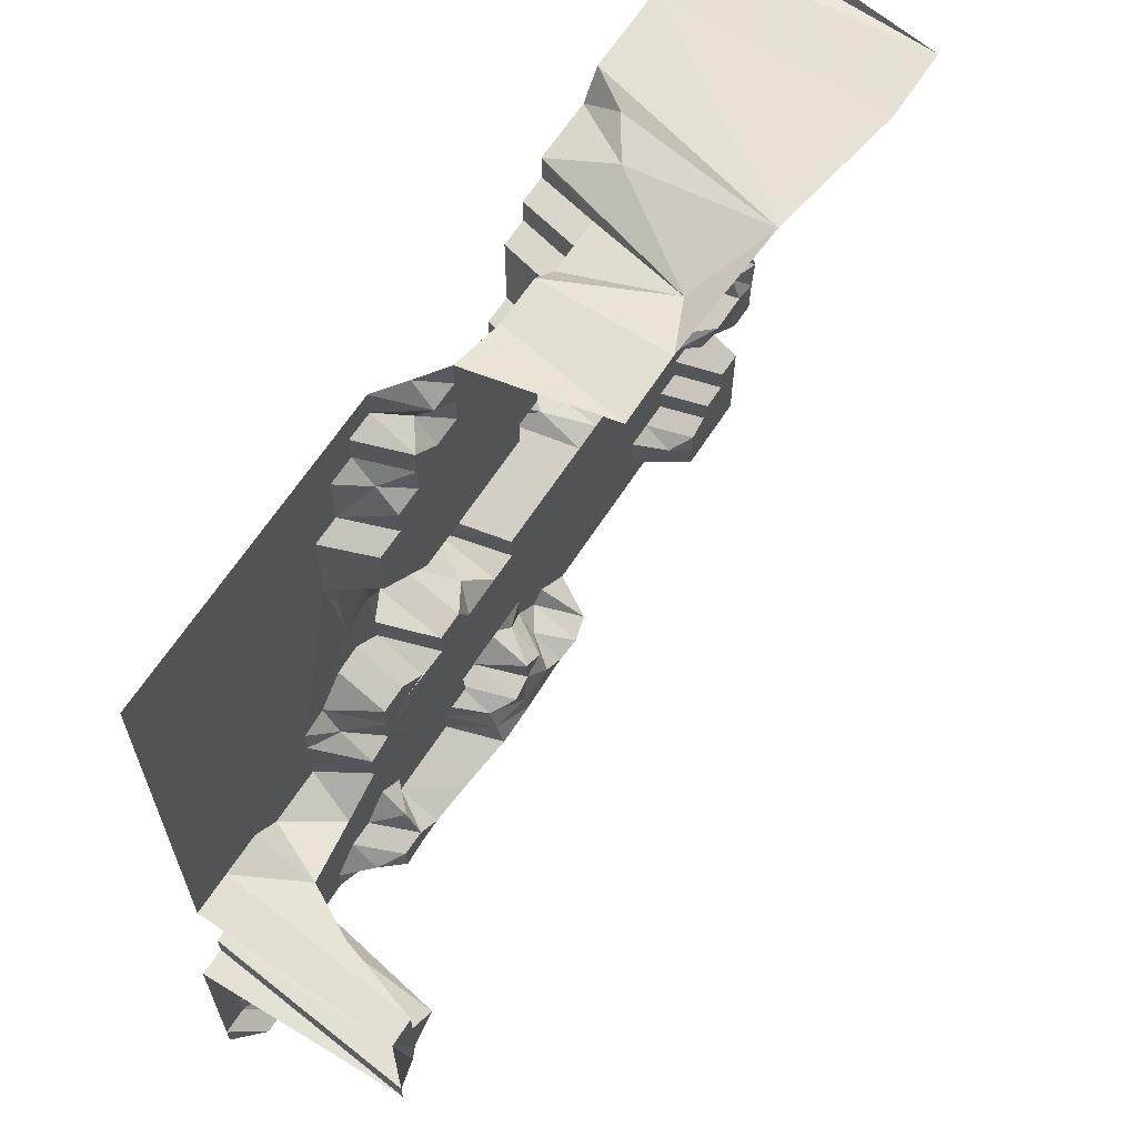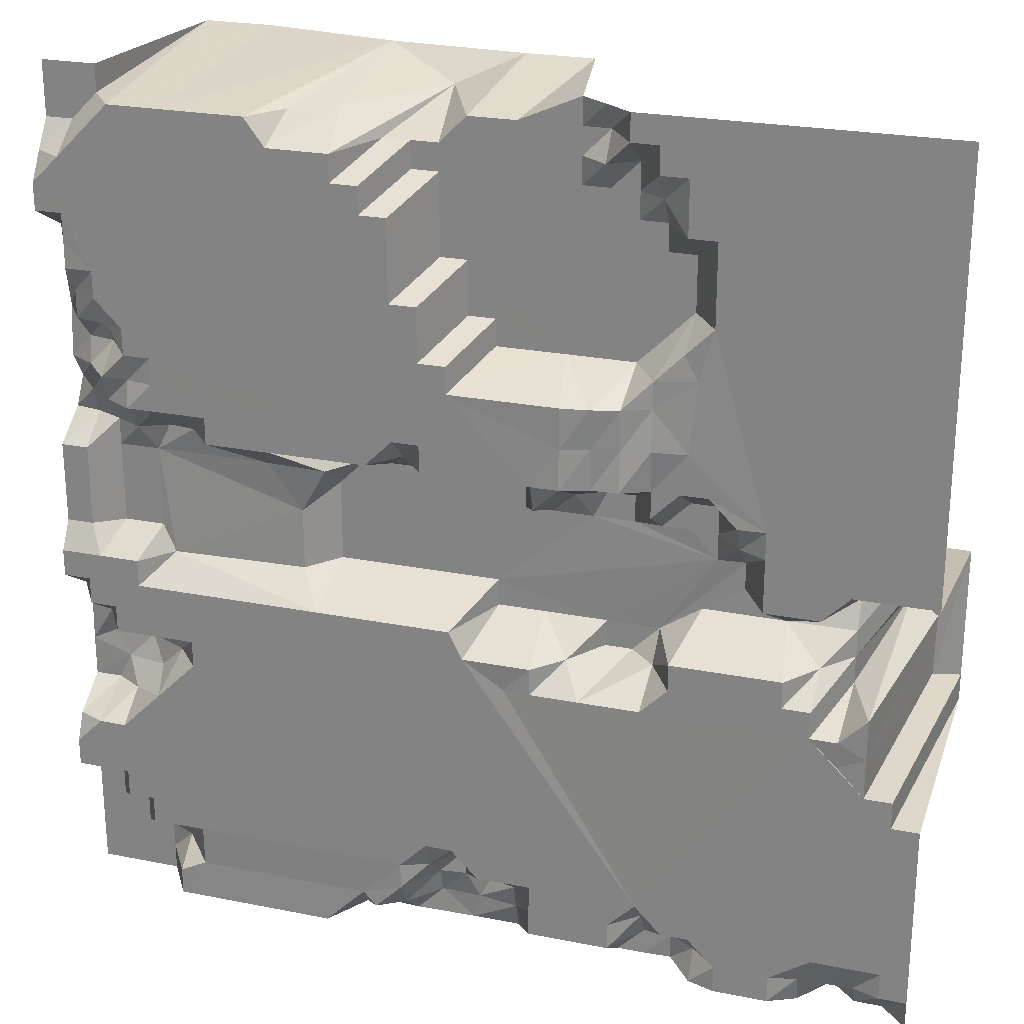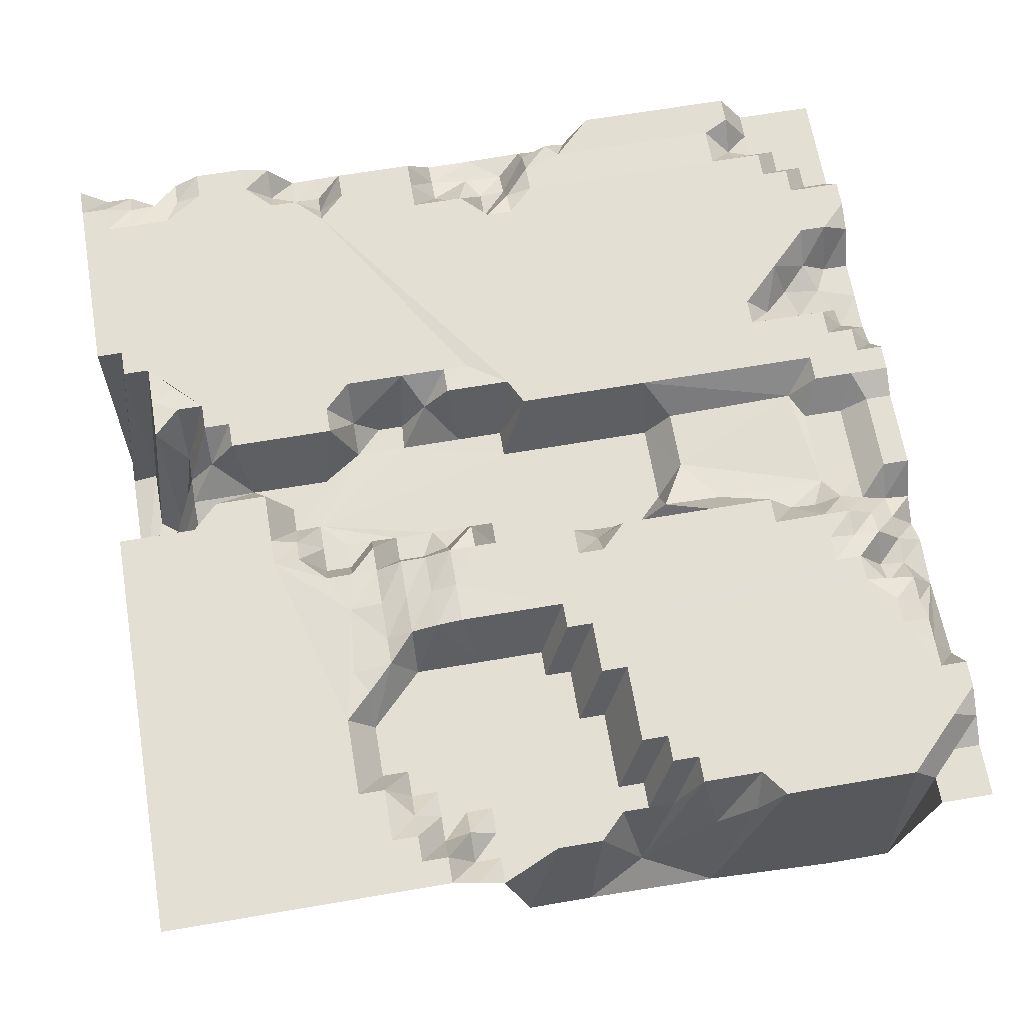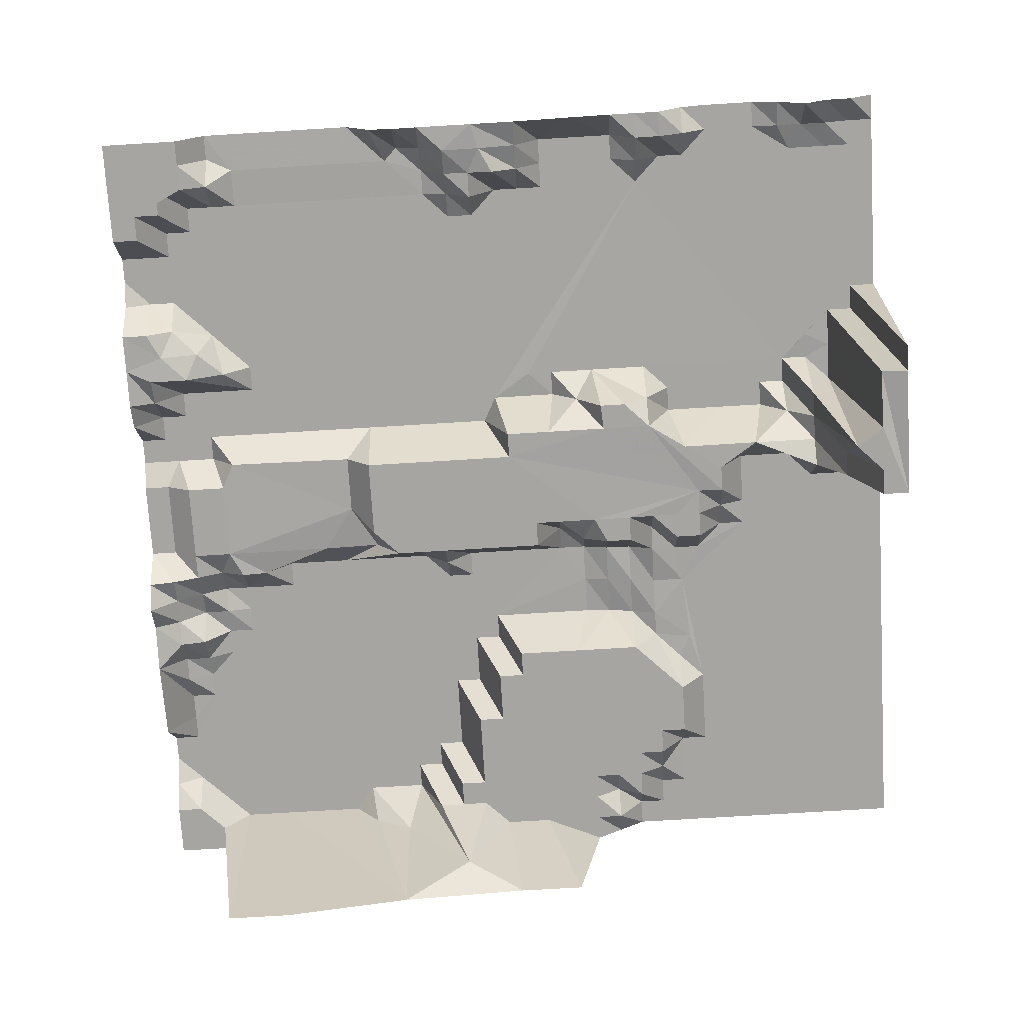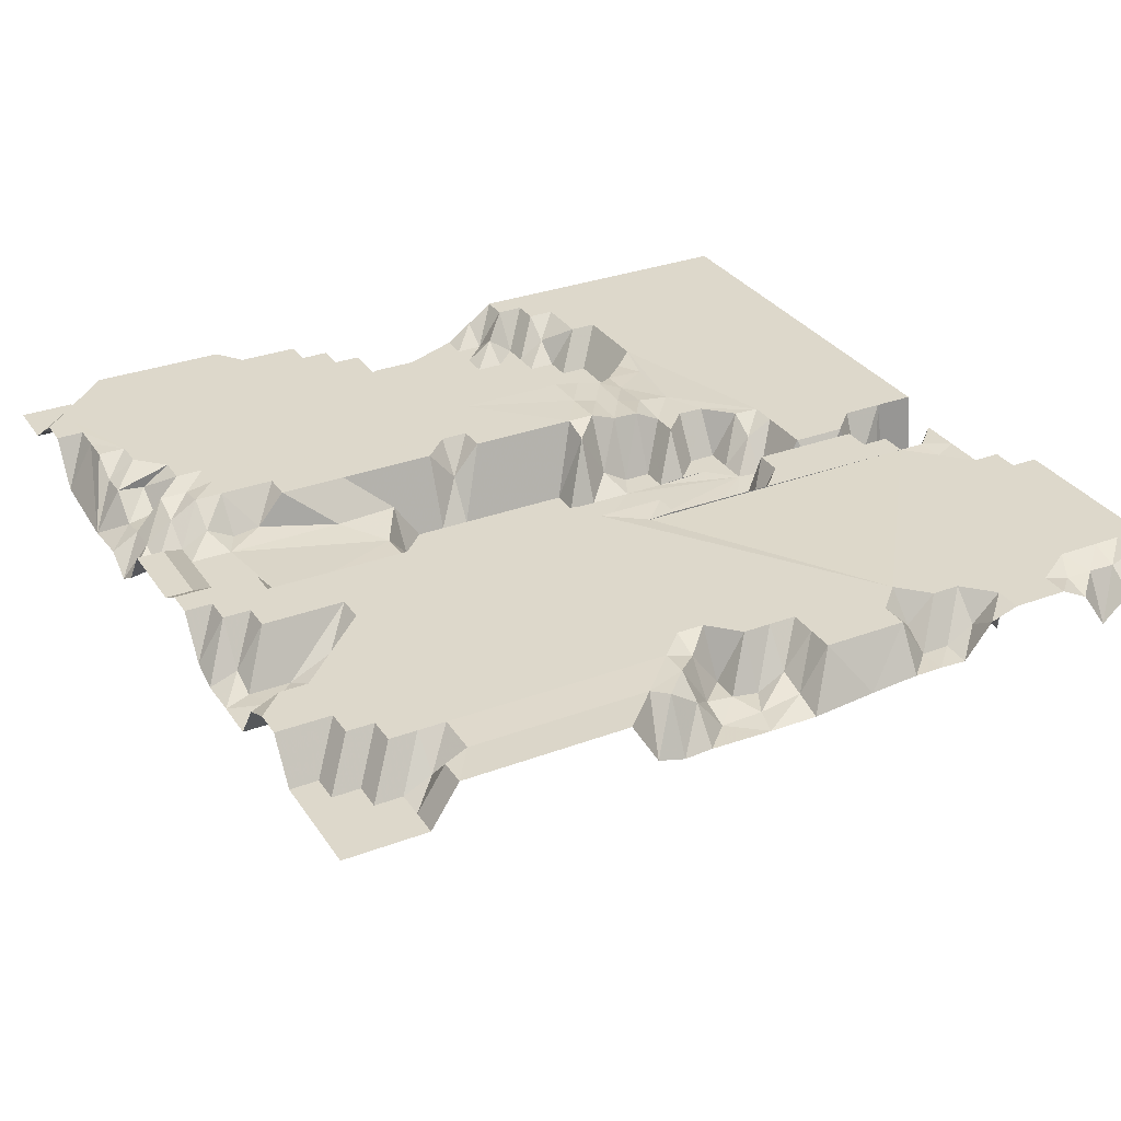
<metadata>
{"format":"obj","ext":"obj","renderer":"f3d","projection":"perspective","resolution":1024,"background":"white","views":[{"elev":64.5,"azim":-57.1,"up":"+Z"},{"elev":24.4,"azim":-161.9,"up":"+Z"},{"elev":66.4,"azim":-9.7,"up":"+Y"},{"elev":-73.7,"azim":-176.5,"up":"+Y"},{"elev":31.2,"azim":151.9,"up":"+Y"}]}
</metadata>
<code>
v  0 20 -0
v  2 18.02 -0
v  4 18.02 -0
v  6 16.15 -0
v  8 18.97 -0
v  10 20 -0
v  14 20 -0
v  16 19.34 -0
v  18 16.77 -0
v  20 16.87 -0
v  22 16.87 -0
v  25.5 16.59 -0
v  30 16.15 -0
v  33.5 16.17 -0
v  38 16.28 -0
v  40 16.15 -0
v  42 16.7 -0
v  44 20 -0
v  54 20 -0
v  56 20 -0
v  58 16.9 -0
v  64 16.9 -0
v  0 20 2
v  2 20 2
v  4 19.34 2
v  6 19.43 2
v  8 19.45 2
v  10 20 2
v  14 20 2
v  16 18.02 2
v  18 16.87 2
v  20 16.83 2
v  22 20 2
v  25 20 2
v  28 20 2
v  30 16.77 2
v  33 16.28 2
v  36 16.19 2
v  38 18.68 2
v  40 20 2
v  56 20 2
v  58 16.9 2
v  2 20 4
v  4 20 4
v  7 20 4
v  16 20 4
v  18 20 4
v  20 18.02 4
v  22 20 4
v  28 20 4
v  30 17.36 4
v  32 16.28 4
v  34 16.61 4
v  36 16.85 4
v  38 20 4
v  41 19.94 3
v  54 19.94 3
v  56 17.89 4
v  58 16.9 4
v  60 16.9 4
v  20 20 6
v  28 20 6
v  30 20 6
v  32 20 6
v  34 16.61 6
v  36 19.31 6
v  38 20 6
v  54 20 6
v  56 20 6
v  58 20 6
v  60 16.9 6
v  62 16.9 6
v  34 20 8
v  36 20 8
v  58 20 8
v  60 20 8
v  62 16.9 8
v  64 16.9 8
v  60 20 10
v  62 20 10
v  64 20 10
v  64 20 12
v  60 20 14
v  62 20 14
v  64 19.1 14
v  0 20 16
v  2 20 16
v  60 17.47 16
v  62 16.28 16
v  64 16.28 16
v  0 3.699 18
v  2 20 18
v  4 20 18
v  57 20 17
v  58 16.9 18
v  61 16.32 18
v  0 3.699 20
v  2 4.175 20
v  6 19.88 20
v  54 20 20
v  56 17.62 20
v  59 16.15 20
v  62 16.15 20
v  64 16.26 19
v  4 20 21
v  6 20 22
v  8 20 22
v  20 20 22
v  24.5 20 22
v  28 20 22
v  30 19.88 22
v  54 20 22
v  60 20 22
v  62 16.9 22
v  64 16.15 22
v  4 20 24
v  6 14.69 24
v  8 20 24
v  10 20 24
v  18 20 24
v  20 16.59 24
v  22 14.69 24
v  24 14.69 24
v  26 17.73 24
v  28 20 24
v  30 20 24
v  33 20 24
v  60 20 24
v  62 20 24
v  64 16.9 24
v  2 3.699 24.5
v  4 3.699 26
v  6 14.69 26
v  8 17.18 26
v  10 20 26
v  13.5 20 26
v  18 20 26
v  20 14.69 26
v  23.85 14.69 26
v  28.5 14.69 26
v  32 14.69 26
v  34 20 26
v  36 20 26
v  44 20 26
v  51.75 20 26
v  58 20 26
v  62 20 26
v  64 20 26
v  2 3.699 28
v  4 9.925 28
v  6 14.69 28
v  11 14.74 28
v  17 14.69 28
v  32 14.69 28
v  37 14.69 28
v  44 14.69 28
v  46 17.14 28
v  56 17.54 28
v  58 20 28
v  61 20 28
v  64 20 28
v  0 3.699 30
v  2 3.699 30
v  4 9.925 30
v  6 13.64 30
v  8 18.04 30
v  12 18.04 30
v  14 14.69 30
v  16 14.69 30
v  57 17.38 30
v  60 17.38 30
v  62 18.84 30
v  64 18.84 30
v  0 18.04 32
v  3 18.04 32
v  6 18.04 32
v  12 18.04 32
v  14 14.69 32
v  16 14.83 32
v  12 18.04 34
v  14 16.96 34
v  16 14.83 34
v  18 14.83 34
v  20 14.81 34
v  22 14.69 34
v  25 14.69 34
v  28 14.69 34
v  30 14.69 34
v  44 14.69 34
v  46 17.11 32.5
v  12 18.04 36
v  14 18.13 36
v  16 14.83 36
v  18 14.83 36
v  20 18.18 36
v  22 14.69 36
v  24 14.69 36
v  26 15.86 36
v  28 19.37 36
v  30 14.69 36
v  38 14.69 36
v  40 14.69 36
v  42 14.69 36
v  44 17.6 36
v  48.5 17.38 36
v  57 17.38 36
v  60 17.38 36
v  62 18.84 36
v  64 18.84 36
v  16 18.13 38
v  18 18.18 38
v  20 18.18 38
v  22 19.19 38
v  24 19.26 38
v  26 20 38
v  28 20 38
v  36 20 38
v  38 17.63 38
v  40 20 38
v  47.12 20 38
v  52 20 38
v  54 17.63 38
v  56 17.38 38
v  58 18.42 38
v  60 17.38 38
v  62 16.48 38
v  64 16.1 38
v  36 20 40
v  38 20 40
v  52 20 40
v  56 20 40
v  58 20 40
v  60 18.81 40
v  62 17.25 40
v  64 14.94 40
v  17.5 18.2 41
v  20 18.5 41
v  22 18.99 41
v  24 19.42 41
v  26 19.95 41
v  56 20 42
v  58 19.63 42
v  60 19.63 42
v  62 17.38 42
v  64 16.22 42
v  20 18.29 44
v  22 19.14 44
v  24 19.7 44
v  26 20 44
v  34 20 44
v  56 19.99 44
v  58 20 44
v  60 17.38 44
v  62 16.99 44
v  20 18.29 46
v  22 15.18 46
v  27 15.17 46
v  32 15.18 46
v  34 20 46
v  36 20 46
v  58 20 46
v  60 18.62 46
v  62 18.84 46
v  17 18.04 46.25
v  18 18.04 48
v  32 15.18 48
v  34 15.18 48
v  60 20 48
v  62 18.81 48
v  16 18.04 50
v  18 15.18 50
v  36 20 50
v  38 20 50
v  60 20 50
v  62 20 50
v  64 15.82 45.75
v  18 15.18 52
v  34 15.18 52
v  36 15.18 52
v  62 19.98 52
v  64 16.48 52
v  16 18.04 53
v  18 15.18 54
v  20 15.18 54
v  62 20 54
v  64 20 54
v  16 18.04 56
v  18 18.04 56
v  20 15.18 56
v  22 15.18 56
v  38 20 56
v  40 20 56
v  62 19.99 56
v  64 20 56
v  20 16.59 58
v  22 15.18 58
v  24 15.18 58
v  26 15.18 58
v  36 15.18 58
v  38 15.18 58
v  40 20 58
v  42 20 58
v  62 20 58
v  64 18.73 58
v  18 18.04 60
v  20 18.04 60
v  22 15.18 60
v  24 16.59 60
v  26 15.18 60
v  36 15.18 60
v  38 15.18 60
v  40 15.18 60
v  42 20 60
v  46.5 20 60
v  62 17.38 60
v  64 17.38 60
v  20 18.04 62
v  22 18.04 62
v  24 15.18 62
v  26 15.18 62
v  30.5 15.18 62
v  34 15.18 62
v  37.5 7.576 62
v  43 15.18 62
v  46 17.14 62
v  48 20 62
v  54.25 20 62
v  58 20 62
v  60 17.38 62
v  0 18.04 64
v  22 18.04 64
v  24 16.59 64
v  26 15.18 64
v  28 5.475 64
v  33 5.498 64
v  43 4.958 64
v  53 3.314 64
v  58 3.314 64
v  60 17.38 64
v  64 17.38 64
g objobjdefault
f 93 45 44 43
f 93 46 28 45
f 107 93 99 106
f 46 93 107 47
f 46 29 6 28
f 57 19 56 68
f 72 59 60 71
f 72 21 42 59
f 22 72 77 78
f 87 93 23 86
f 43 24 23 93
f 127 61 111 126
f 74 73 127 94
f 63 62 73 64
f 62 61 127 73
f 50 49 61 62
f 34 49 50 35
f 131 98 162 149
f 183 185 179 182
f 186 154 179 185
f 203 154 201 202
f 156 155 203 189
f 154 188 200 201
f 154 186 187 188
f 140 139 154 141
f 139 138 179 154
f 138 153 169 179
f 145 144 158 146
f 190 157 156 189
f 191 167 176 330
f 167 191 180 177
f 172 171 207 208
f 173 172 208 209
f 171 170 206 207
f 158 190 206 170
f 190 204 205 206
f 200 216 217 201
f 250 216 240 249
f 228 217 250 229
f 241 220 229 251
f 230 220 241 231
f 222 230 231 223
f 250 249 257 258
f 255 265 271 256
f 272 260 267 278
f 284 257 277 283
f 290 257 284 289
f 297 278 290 296
f 266 257 278 267
f 257 256 271 277
f 291 273 279 299
f 321 309 320 333
f 300 299 310 311
f 299 279 322 310
f 279 309 321 322
f 309 279 278 298
f 293 274 328 303
f 274 285 280 275
f 315 303 328 329
f 340 315 329 339
f 295 289 288 305
f 191 236 210 192
f 94 68 67 74
f 82 80 83 84
f 79 68 83 80
f 75 68 79 76
f 69 68 75 70
f 236 191 270 264
f 330 287 282 270
f 318 317 330 331
f 305 330 317 306
f 305 288 287 330
f 260 251 250 259
f 273 327 260 272
f 292 302 273 291
f 314 327 302 313
f 268 261 327 274
f 261 251 260 327
f 160 128 146 159
f 148 147 160 161
f 129 128 160 147
f 112 146 128 113
f 143 144 127 142
f 112 127 144 145
f 100 94 127 112
f 119 136 107 118
f 120 108 136 137
f 108 111 107 136
f 111 108 109 110
f 61 47 107 111
f 1 23 2
f 23 24 2
f 2 24 3
f 24 25 3
f 3 25 4
f 25 26 4
f 4 26 5
f 26 27 5
f 5 27 6
f 27 28 6
f 6 29 7
f 7 29 8
f 29 30 8
f 8 30 9
f 30 31 9
f 9 31 10
f 31 32 10
f 10 32 11
f 32 33 11
f 11 33 12
f 33 34 12
f 34 35 12
f 12 35 13
f 35 36 13
f 13 36 14
f 36 37 14
f 37 38 14
f 14 38 15
f 38 39 15
f 15 39 16
f 39 40 16
f 16 40 17
f 40 56 17
f 17 56 18
f 56 19 18
f 19 57 20
f 57 41 20
f 20 41 21
f 41 42 21
f 21 72 22
f 87 92 93
f 24 43 25
f 43 44 25
f 25 44 26
f 44 45 26
f 26 45 27
f 27 45 28
f 29 46 30
f 30 46 31
f 46 47 31
f 31 47 32
f 47 48 32
f 32 48 33
f 48 49 33
f 33 49 34
f 35 50 36
f 50 51 36
f 36 51 37
f 51 52 37
f 52 53 37
f 37 53 38
f 53 54 38
f 38 54 39
f 54 55 39
f 39 55 40
f 55 56 40
f 57 58 41
f 41 58 42
f 58 59 42
f 47 61 48
f 48 61 49
f 50 62 51
f 62 63 51
f 51 63 52
f 63 64 52
f 52 64 53
f 64 65 53
f 53 65 54
f 65 66 54
f 54 66 55
f 66 67 55
f 55 67 56
f 57 68 58
f 68 69 58
f 58 69 59
f 69 70 59
f 59 70 60
f 70 71 60
f 64 73 65
f 65 73 66
f 73 74 66
f 66 74 67
f 70 75 71
f 75 76 71
f 71 76 72
f 76 77 72
f 76 79 77
f 79 80 77
f 77 80 78
f 80 81 78
f 84 85 82
f 94 88 83
f 83 88 84
f 88 89 84
f 84 89 85
f 89 90 85
f 86 91 87
f 91 92 87
f 94 95 88
f 95 96 88
f 88 96 89
f 89 96 90
f 96 104 90
f 91 97 92
f 97 98 92
f 92 98 93
f 98 105 93
f 100 101 94
f 94 101 95
f 101 102 95
f 95 102 96
f 102 103 96
f 96 103 104
f 97 162 98
f 98 131 105
f 105 106 99
f 100 112 101
f 112 102 101
f 102 113 103
f 113 114 103
f 103 114 104
f 114 115 104
f 131 116 105
f 105 116 106
f 116 117 106
f 106 117 107
f 117 118 107
f 120 121 108
f 108 121 109
f 121 122 109
f 122 123 109
f 123 124 109
f 109 124 110
f 124 125 110
f 110 125 111
f 125 126 111
f 113 128 114
f 128 129 114
f 114 129 115
f 129 130 115
f 131 132 116
f 116 132 117
f 132 133 117
f 117 133 118
f 133 134 118
f 118 134 119
f 134 135 119
f 120 137 121
f 137 138 121
f 121 138 122
f 138 139 122
f 122 139 123
f 123 139 124
f 139 140 124
f 124 140 125
f 125 140 126
f 126 140 127
f 140 141 127
f 141 142 127
f 129 147 130
f 147 148 130
f 131 149 132
f 149 150 132
f 132 150 133
f 150 151 133
f 133 151 134
f 151 152 134
f 134 152 135
f 135 152 136
f 152 153 136
f 136 153 137
f 137 153 138
f 183 184 185
f 203 155 154
f 141 154 142
f 154 155 142
f 142 155 143
f 143 155 144
f 155 156 144
f 156 157 144
f 157 158 144
f 158 159 146
f 162 163 149
f 149 163 150
f 163 164 150
f 150 164 151
f 164 165 151
f 151 165 152
f 165 166 152
f 166 167 152
f 167 168 152
f 152 168 153
f 168 169 153
f 158 170 159
f 159 170 160
f 170 171 160
f 171 172 160
f 160 172 161
f 172 173 161
f 162 174 163
f 174 175 163
f 163 175 164
f 164 175 165
f 175 176 165
f 165 176 166
f 176 167 166
f 167 177 168
f 177 178 168
f 168 178 169
f 174 330 175
f 177 180 178
f 180 181 178
f 178 181 179
f 181 182 179
f 180 191 181
f 191 192 181
f 181 192 182
f 192 193 182
f 182 193 183
f 193 194 183
f 183 194 184
f 194 195 184
f 184 195 185
f 195 196 185
f 185 196 186
f 196 197 186
f 197 198 186
f 186 198 187
f 198 199 187
f 187 199 188
f 199 200 188
f 203 204 189
f 189 204 190
f 158 157 190
f 192 210 193
f 193 210 194
f 210 211 194
f 194 211 195
f 211 212 195
f 195 212 196
f 212 213 196
f 196 213 197
f 213 214 197
f 197 214 198
f 214 215 198
f 198 215 199
f 215 216 199
f 199 216 200
f 217 218 201
f 201 218 202
f 218 219 202
f 202 219 203
f 219 220 203
f 203 220 204
f 204 220 205
f 220 221 205
f 221 222 205
f 205 222 206
f 222 223 206
f 223 224 206
f 206 224 207
f 224 225 207
f 207 225 208
f 225 226 208
f 208 226 209
f 226 227 209
f 210 236 211
f 211 236 212
f 236 237 212
f 212 237 213
f 237 238 213
f 213 238 214
f 238 239 214
f 214 239 215
f 239 240 215
f 250 217 216
f 215 240 216
f 217 228 218
f 228 229 218
f 218 229 219
f 230 221 220
f 229 220 219
f 221 230 222
f 223 231 224
f 231 232 224
f 224 232 225
f 232 233 225
f 225 233 226
f 233 234 226
f 226 234 227
f 234 235 227
f 231 241 232
f 241 242 232
f 232 242 233
f 242 243 233
f 233 243 234
f 243 244 234
f 234 244 235
f 244 245 235
f 236 246 237
f 237 246 238
f 246 247 238
f 238 247 239
f 247 248 239
f 239 248 240
f 248 249 240
f 241 251 242
f 251 252 242
f 242 252 243
f 252 253 243
f 243 253 244
f 253 254 244
f 244 254 245
f 254 276 245
f 236 264 246
f 264 255 246
f 246 255 247
f 255 256 247
f 247 256 248
f 256 257 248
f 248 257 249
f 258 259 250
f 252 261 262
f 252 262 253
f 253 262 254
f 262 263 254
f 254 263 276
f 264 265 255
f 258 266 259
f 266 267 259
f 259 267 260
f 261 268 263
f 262 261 263
f 268 269 263
f 263 269 276
f 264 270 265
f 270 271 265
f 297 298 278
f 266 258 257
f 290 278 257
f 268 274 269
f 274 275 269
f 269 275 276
f 270 282 271
f 282 277 271
f 278 279 272
f 272 279 273
f 275 280 276
f 280 281 276
f 282 283 277
f 280 285 281
f 285 286 281
f 282 287 283
f 287 288 283
f 283 288 284
f 288 289 284
f 285 293 286
f 293 294 286
f 289 295 290
f 295 296 290
f 299 300 291
f 291 300 292
f 300 301 292
f 293 303 294
f 303 304 294
f 305 306 295
f 295 306 296
f 306 307 296
f 296 307 297
f 307 308 297
f 297 308 298
f 308 309 298
f 300 311 301
f 311 312 301
f 301 312 302
f 312 313 302
f 303 315 304
f 315 316 304
f 306 317 307
f 317 318 307
f 307 318 308
f 318 319 308
f 308 319 309
f 319 320 309
f 322 323 310
f 310 323 311
f 311 323 312
f 312 323 313
f 323 324 313
f 313 324 314
f 324 325 314
f 325 326 314
f 293 285 274
f 328 274 327
f 340 316 315
f 318 331 319
f 331 332 319
f 319 332 320
f 332 333 320
f 333 334 321
f 334 335 321
f 321 335 322
f 322 335 323
f 335 336 323
f 323 336 324
f 324 336 325
f 325 336 326
f 326 336 327
f 336 337 327
f 327 337 328
f 337 338 328
f 328 338 329
f 338 339 329
f 93 105 99
f 82 81 80
f 94 83 68
f 56 67 68
f 330 176 175
f 330 270 191
f 169 178 179
f 292 301 302
f 314 326 327
f 273 302 327
f 261 252 251
f 229 250 251
f 112 113 102
f 145 146 112
f 119 135 136
g

</code>
